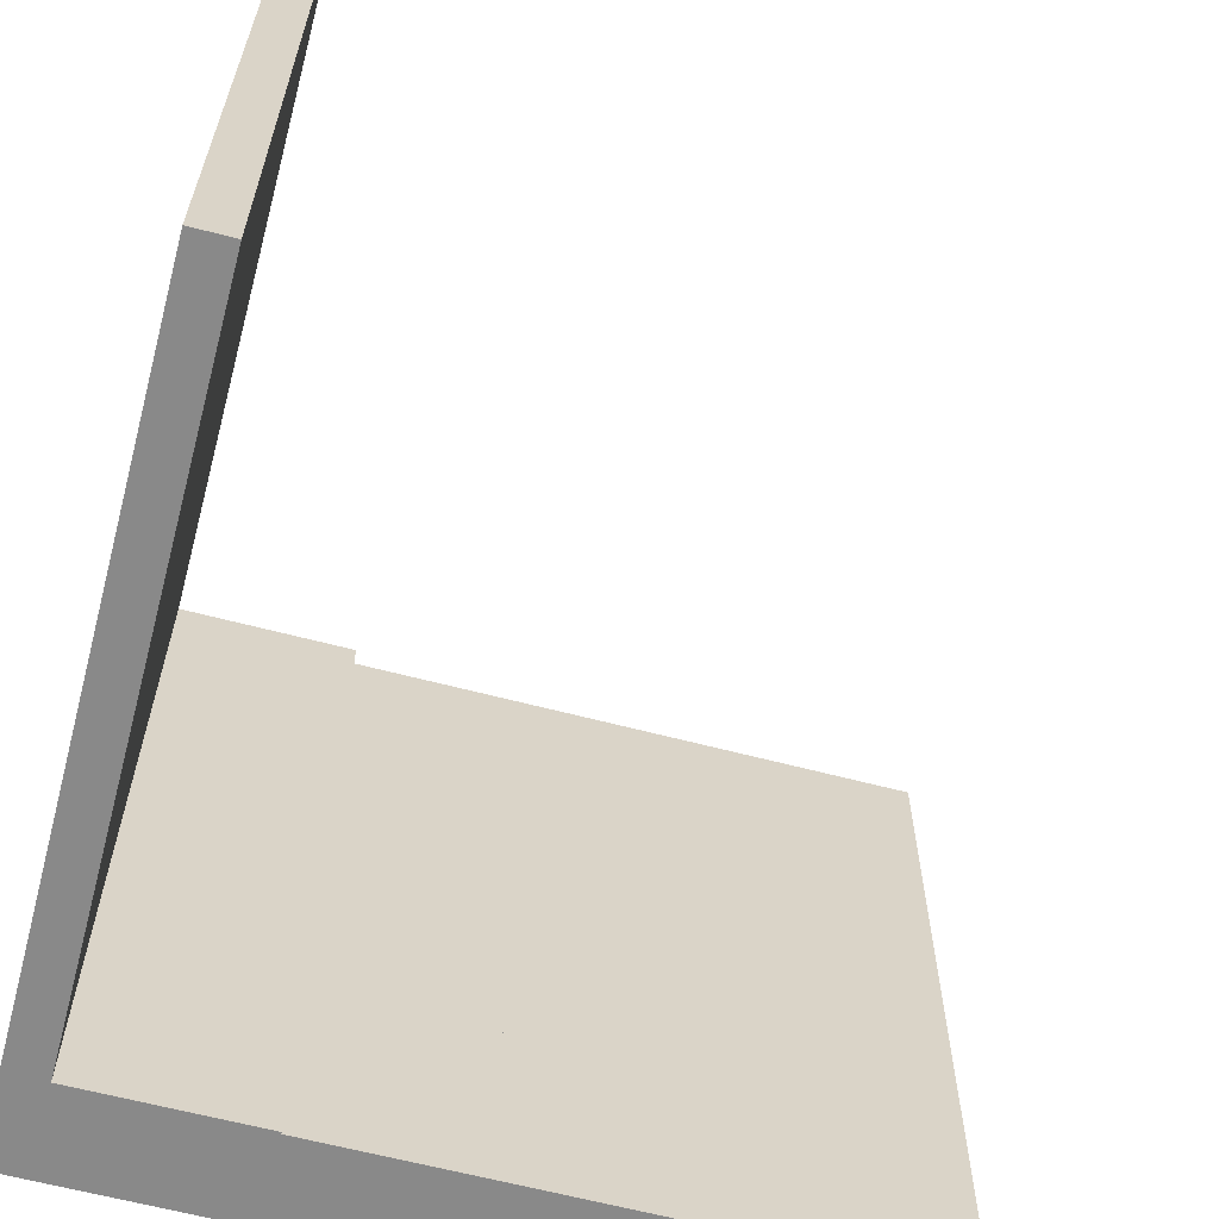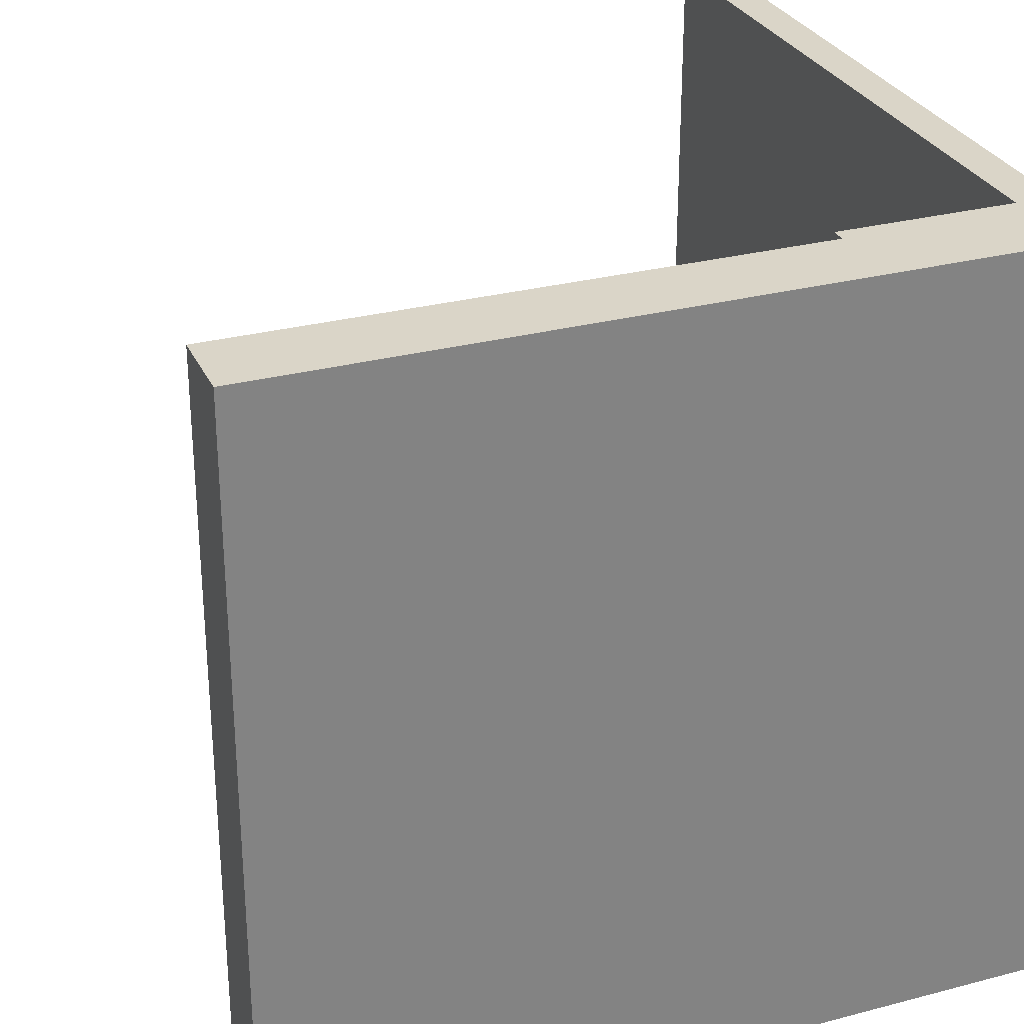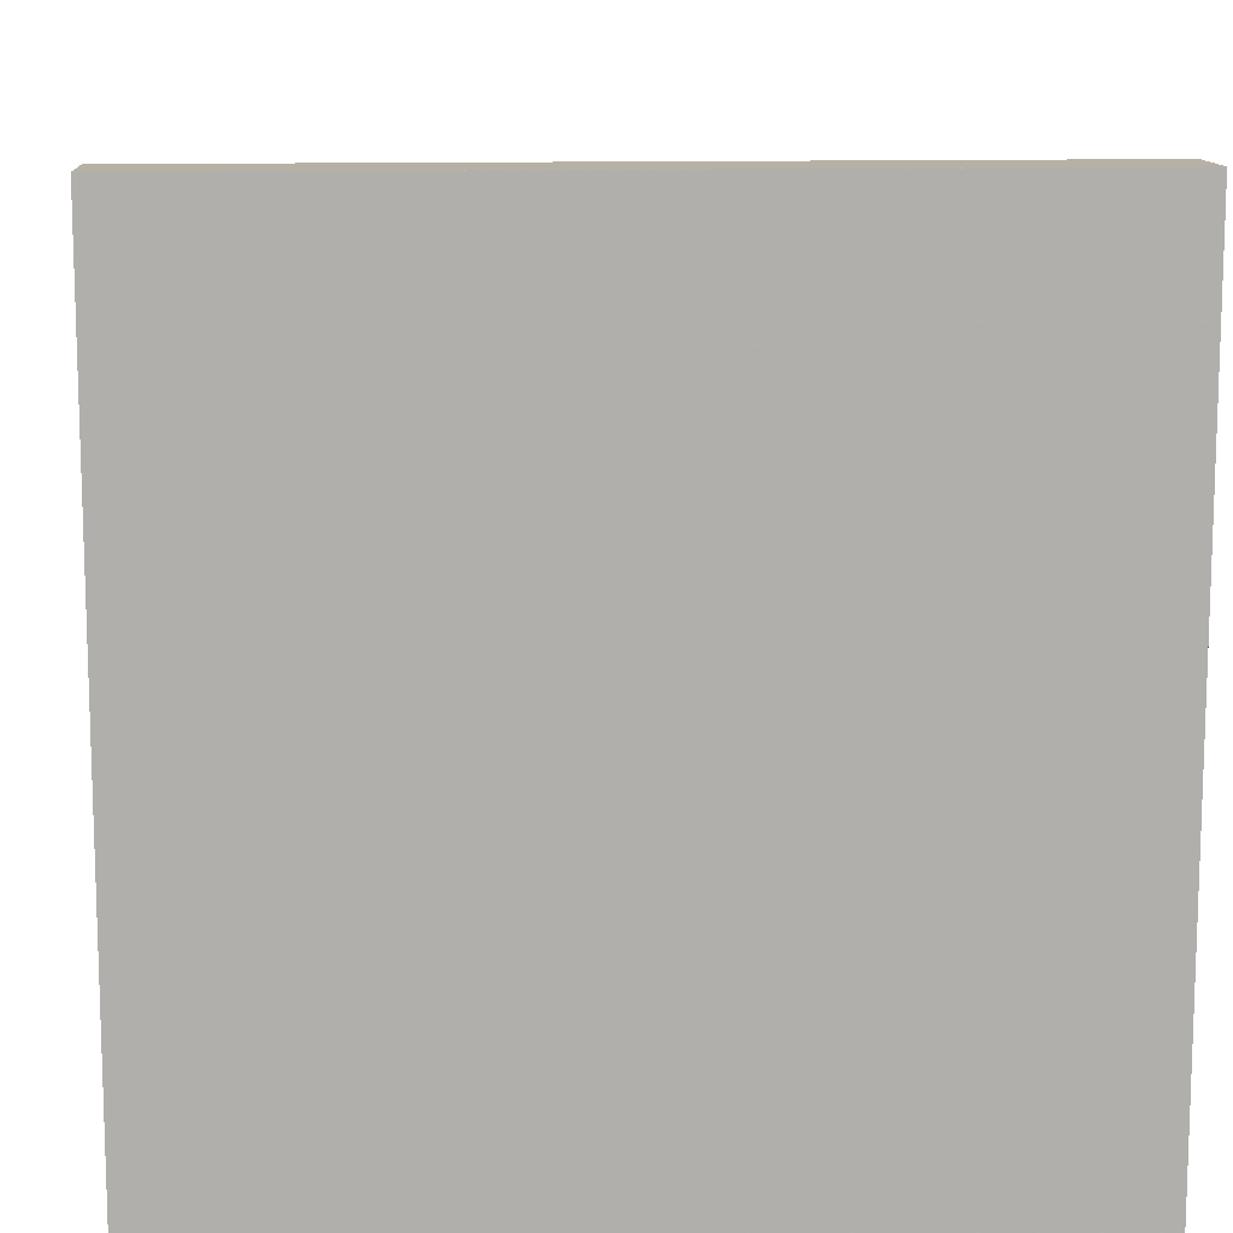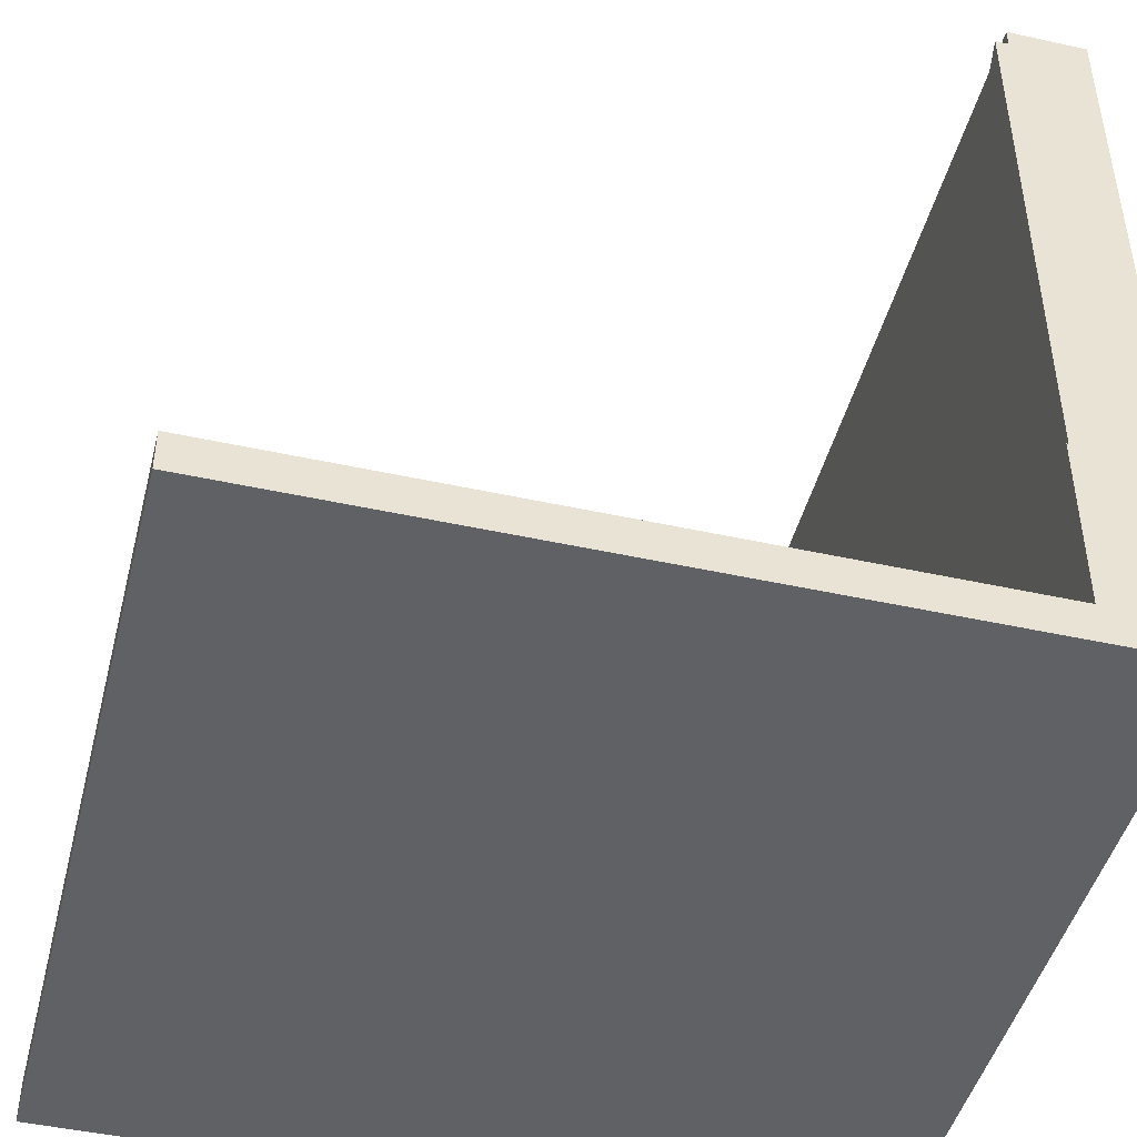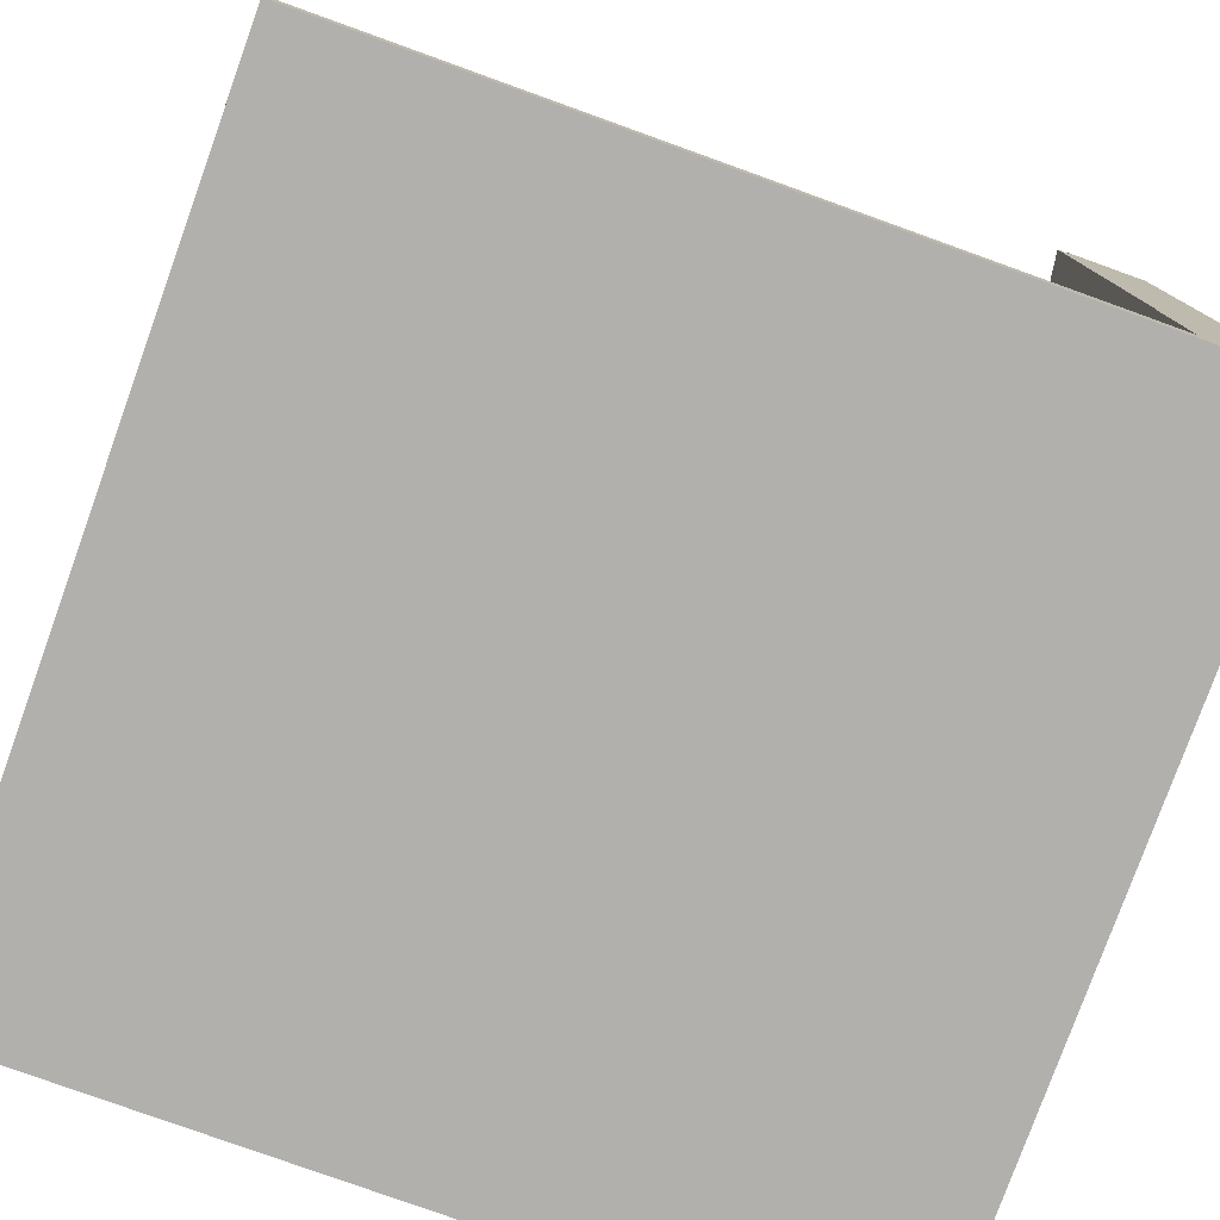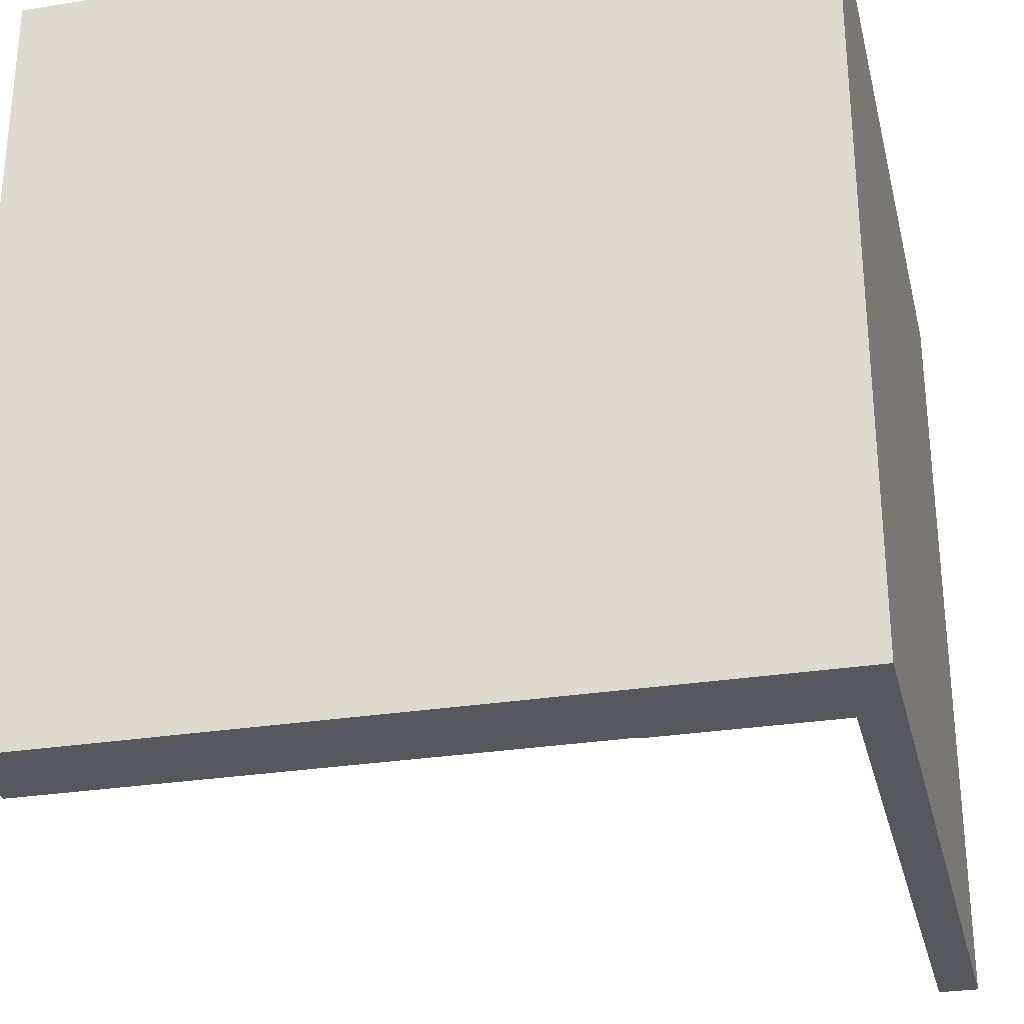
<metadata>
{"format":"obj","ext":"obj","renderer":"f3d","projection":"perspective","resolution":1024,"background":"white","views":[{"elev":-63.1,"azim":75.1,"up":"+Z"},{"elev":29.3,"azim":-111.2,"up":"+Z"},{"elev":12.0,"azim":-93.9,"up":"+Y"},{"elev":-45.8,"azim":165.8,"up":"+Y"},{"elev":-78.7,"azim":160.2,"up":"+Y"},{"elev":-28.9,"azim":-76.6,"up":"+Z"}]}
</metadata>
<code>
v 0 0 0.5
v 0.1 0 0.5
v 0 1 0.5
v 0.1 1 0.5
v 0 1 -0.5
v 0.1 1 -0.5
v 0 0 -0.5
v 0.1 0 -0.5
v 0 0.5 0.5
v 0.1 0.5 0.5
v 0.1 0.5 -0.5
v 0 0.5 -0.5
v 0 0.05 0.5
v 0.1 0.05 0.5
v 0.1 0.05 -0.5
v 0 0.05 -0.5
v 0.1 0.275 -0.5
v 0.1 0.275 0.5
v 0 0.275 0.5
v 0 0.275 -0.5
v 0.1189 0.05 0.5
v 0.1189 0.05 -0.5
v 0.1189 0.275 -0.5
v 0.1189 0.275 0.5
v 0.1189 0 0.5
v 0.1189 0 -0.5
v 1 0 0.5
v 1 0.05 0.5
v 1 0 -0.5
v 1 0.05 -0.5
v 0 0.75 -0.5
v 0.1 0.75 -0.5
v 0.1 0.75 0.5
v 0 0.75 0.5
v 0 0.975 -0.5
v 0.1 0.975 -0.5
v 0.1 0.975 0.5
v 0 0.975 0.5
v 0 1 0
v 0.1 1 0
v 0.1 0.975 0
v 0.1 0.75 0
v 0.1 0.5 0
v 0.1 0.275 0
v 0.1189 0.275 0
v 0.1189 0.05 0
v 1 0.05 0
v 1 0 0
v 0.1189 0 0
v 0.1 0 0
v 0 0 0
v 0 0.05 0
v 0 0.275 0
v 0 0.5 0
v 0 0.75 0
v 0 0.975 0
v 0 0 -0.25
v 0.1 0 -0.25
v 0.1189 0 -0.25
v 1 0 -0.25
v 1 0.05 -0.25
v 0.1189 0.05 -0.25
v 0.1189 0.275 -0.25
v 0.1 0.275 -0.25
v 0.1 0.5 -0.25
v 0.1 0.75 -0.25
v 0.1 0.975 -0.25
v 0.1 1 -0.25
v 0 1 -0.25
v 0 0.975 -0.25
v 0 0.75 -0.25
v 0 0.5 -0.25
v 0 0.275 -0.25
v 0 0.05 -0.25
v 0.1165 0.275 -0.25
v 0.1165 0.5 -0.25
v 0.1165 0.275 -0.5
v 0.1165 0.5 -0.5
v 0.1165 0.75 -0.25
v 0.1165 0.75 -0.5
v 0.1165 0.975 -0.5
f 9 10 33 34
f 3 4 40 39
f 31 32 11 12
f 51 50 2 1
f 10 43 42 33
f 55 54 9 34
f 13 14 18 19
f 21 46 45 24
f 20 17 15 16
f 53 52 13 19
f 1 2 14 13
f 16 15 8 7
f 52 51 1 13
f 18 44 43 10
f 19 18 10 9
f 54 53 19 9
f 12 11 17 20
f 28 27 48 47
f 15 17 23 22
f 45 44 18 24
f 18 14 21 24
f 14 2 25 21
f 2 50 49 25
f 8 15 22 26
f 21 25 27 28
f 25 49 48 27
f 26 22 30 29
f 47 46 21 28
f 35 36 32 31
f 33 42 41 37
f 34 33 37 38
f 56 55 34 38
f 5 6 36 35
f 38 37 4 3
f 69 70 56 38 3 39
f 70 71 55 56
f 71 72 54 55
f 72 73 53 54
f 73 74 52 53
f 74 57 51 52
f 57 58 50 51
f 49 50 58 59
f 48 49 59 60
f 47 48 60 61
f 61 62 46 47
f 45 46 62 63
f 63 64 44 45
f 43 44 64 65
f 42 43 65 66
f 41 42 66 67
f 39 40 68 69
f 7 8 58 57
f 59 58 8 26
f 60 59 26 29
f 61 60 29 30
f 22 62 61 30
f 63 62 22 23
f 17 64 63 23
f 76 75 77 78
f 79 76 78 80
f 67 66 36
f 69 68 6 5
f 35 70 69 5
f 31 71 70 35
f 12 72 71 31
f 20 73 72 12
f 16 74 73 20
f 7 57 74 16
f 6 68 67 36
f 68 40 41 67
f 40 4 37 41
f 81 79 80
f 65 64 75 76
f 64 17 77 75
f 17 11 78 77
f 66 65 76 79
f 11 32 80 78
f 36 66 79 81
f 32 36 81 80

</code>
